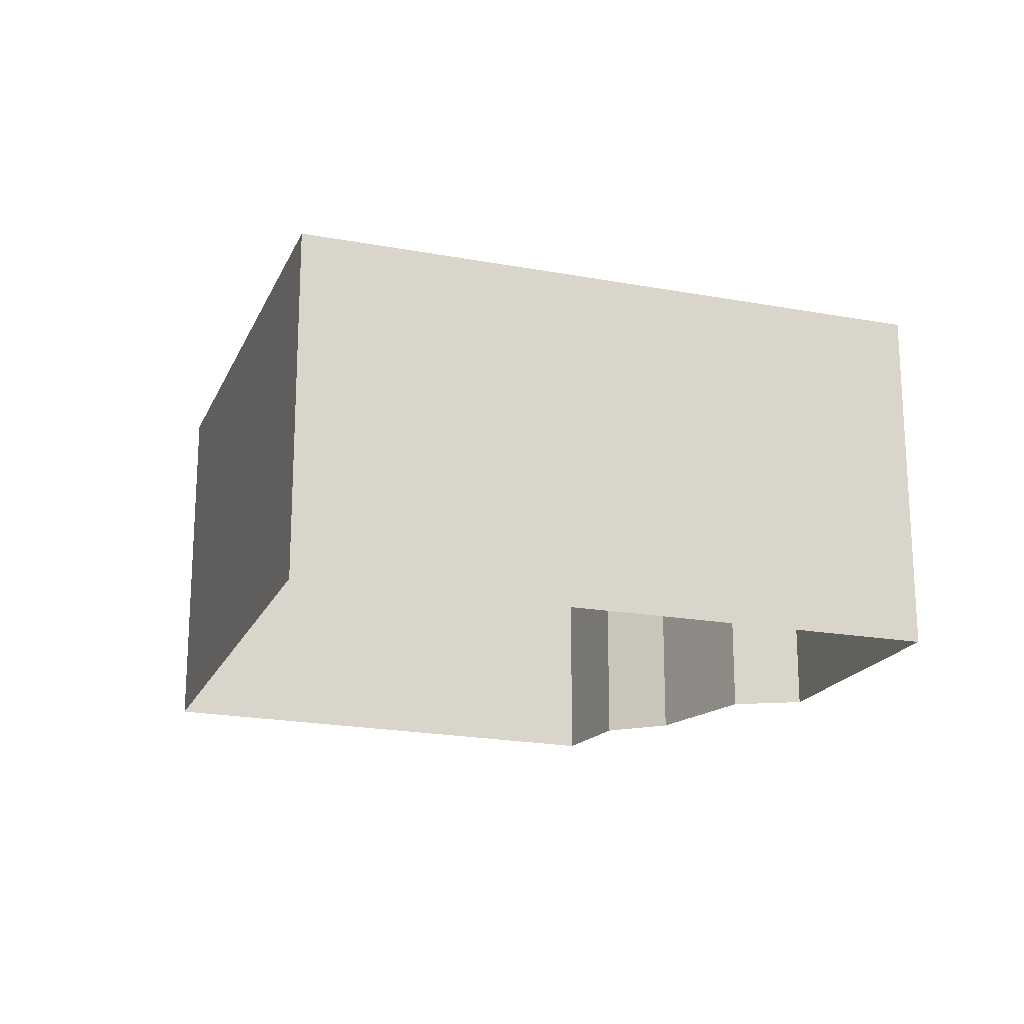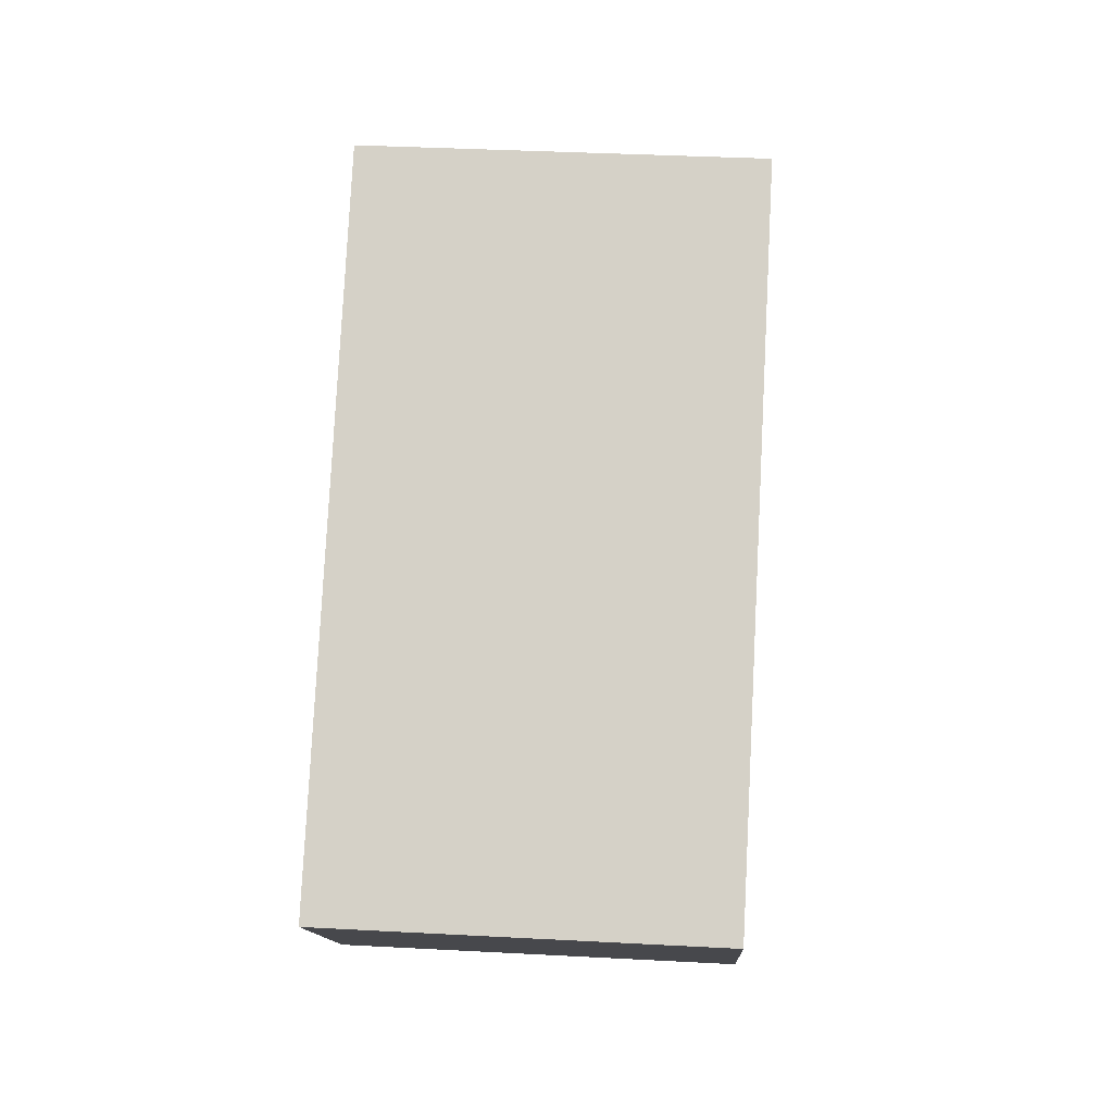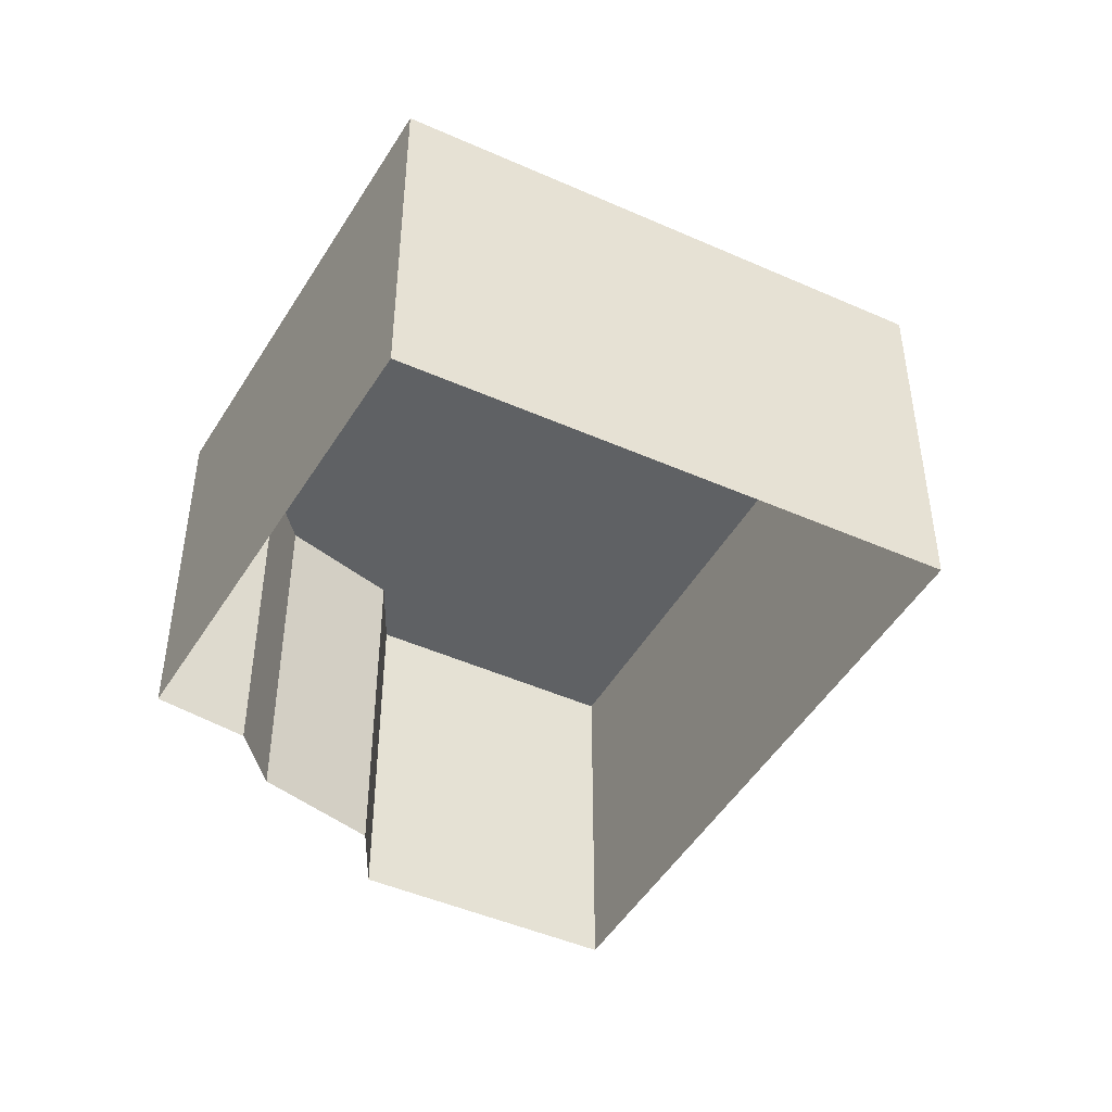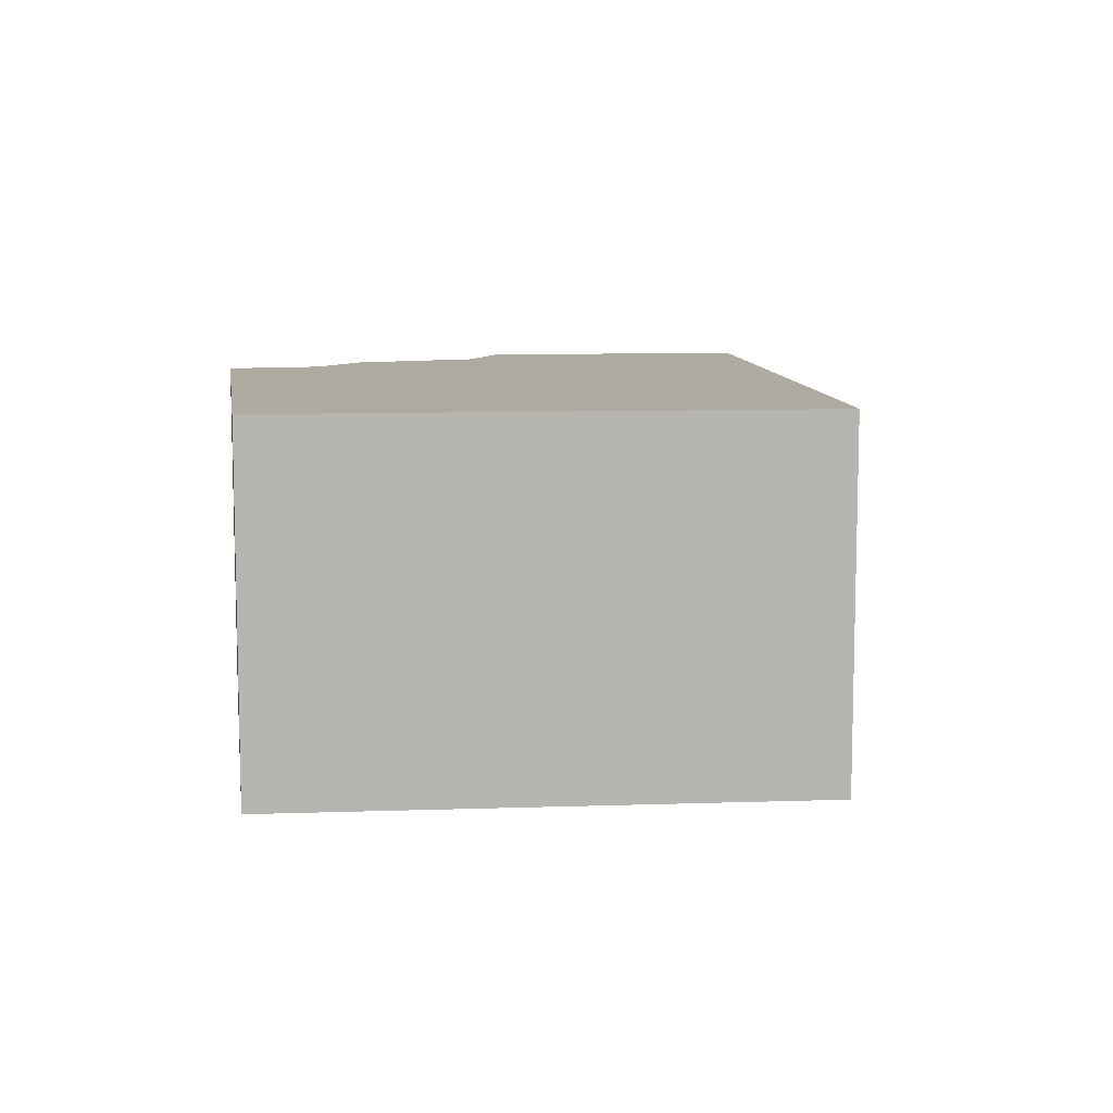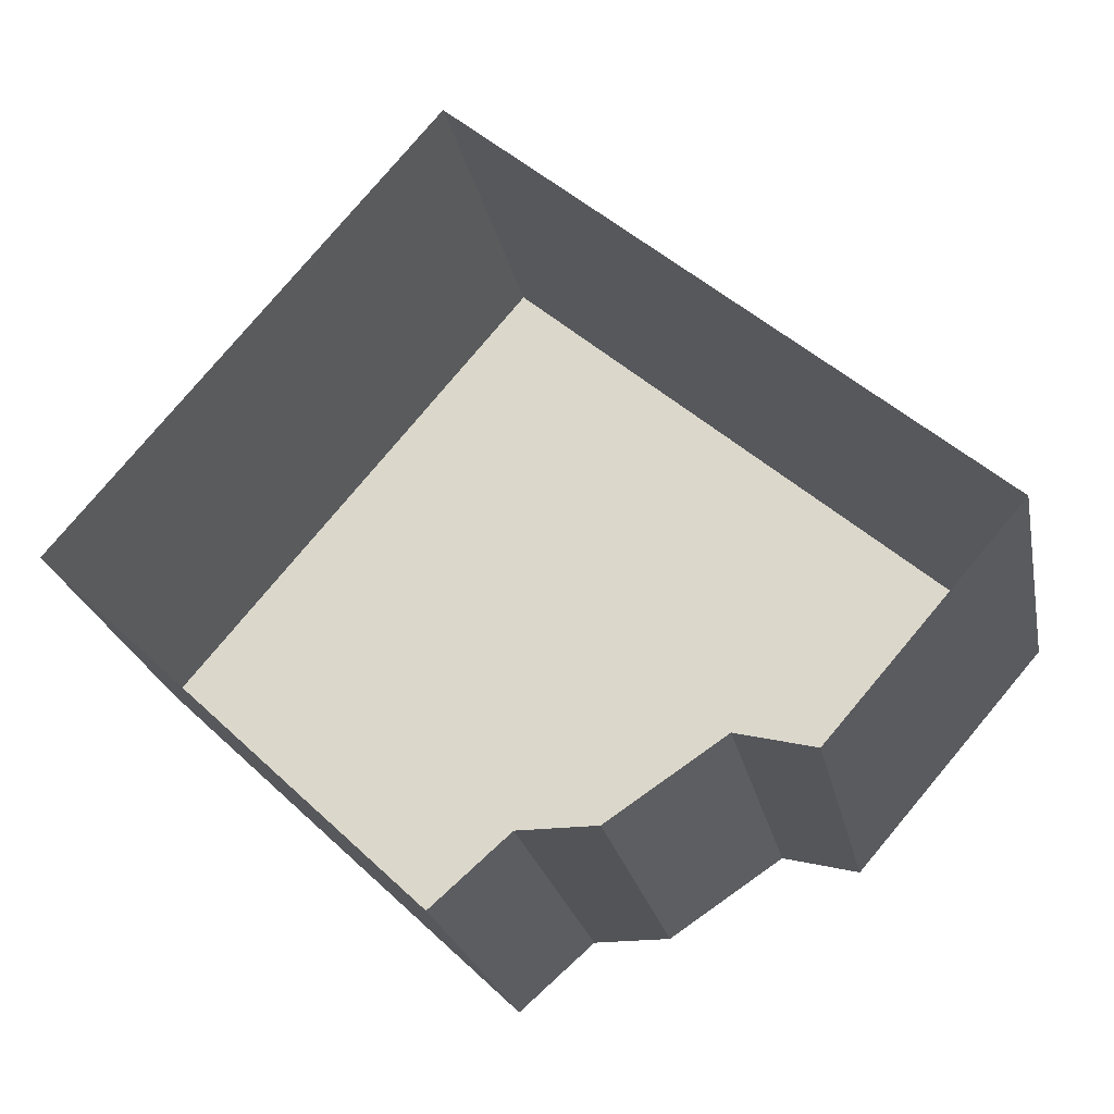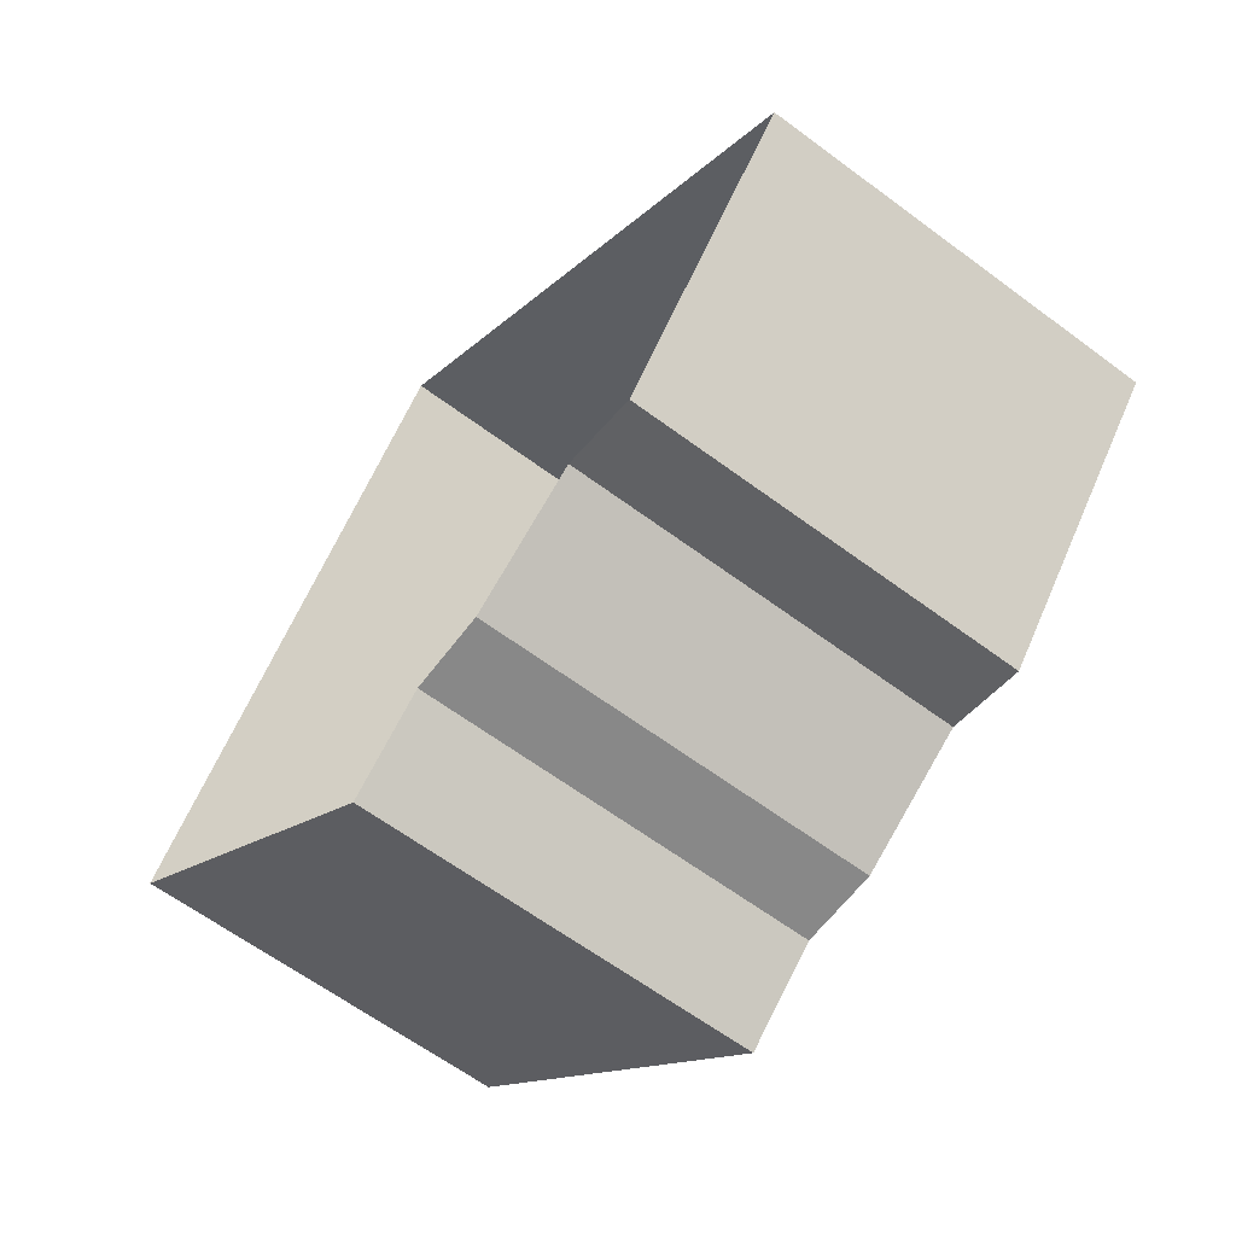
<metadata>
{"format":"obj","ext":"obj","renderer":"f3d","projection":"perspective","resolution":1024,"background":"white","views":[{"elev":-19.1,"azim":21.9,"up":"+Y"},{"elev":37.3,"azim":93.9,"up":"+Z"},{"elev":-45.5,"azim":-76.6,"up":"+Y"},{"elev":9.4,"azim":-54.7,"up":"+Y"},{"elev":-23.5,"azim":11.3,"up":"+Z"},{"elev":-62.7,"azim":53.0,"up":"+Z"}]}
</metadata>
<code>
v 9 0 2
v 4 0 -3.75
v 2 0 -3.25
v -1 0 -5.25
v -3 0 -5.25
v -5 0 -7
v -15 0 2.5
v -5 0 14.25
v 9 0 2
v 9 10 2
v 4 10 -3.75
v 2 10 -3.25
v -1 10 -5.25
v -3 10 -5.25
v -5 10 -7
v -15 10 2.5
v -5 10 14.25
v 9 10 2
v 9 10 2
v 6.5 10 -0.875
v 4 10 -3.75
v 3 10 -3.5
v 2 10 -3.25
v 0.5 10 -4.25
v -1 10 -5.25
v -2 10 -5.25
v -3 10 -5.25
v -4 10 -6.125
v -5 10 -7
v -10 10 -2.25
v -15 10 2.5
v -10 10 8.375
v -5 10 14.25
v 2 10 8.125
v 5.5 10 5.062
v 5.25 10 -2.312
v -1.5 10 -2.875
v -7.5 10 -4.625
v 3.102 10 -0.9676
v -5.1 10 -3.859
v -5.105 10 3.238
f 10 1 2
f 2 11 10
f 11 2 3
f 3 12 11
f 12 3 4
f 4 13 12
f 13 4 5
f 5 14 13
f 14 5 6
f 6 15 14
f 15 6 7
f 7 16 15
f 16 7 8
f 8 17 16
f 17 8 9
f 9 18 17
f 18 9 1
f 1 10 18
f 19 20 35
f 21 22 36
f 24 25 37
f 25 26 37
f 26 27 37
f 23 24 37
f 20 39 35
f 22 23 39
f 22 39 36
f 36 39 20
f 37 39 23
f 34 35 39
f 27 28 40
f 28 29 40
f 29 38 40
f 30 40 38
f 27 40 37
f 30 31 41
f 31 32 41
f 32 33 41
f 33 34 41
f 37 41 39
f 39 41 34
f 40 30 41
f 37 40 41

</code>
